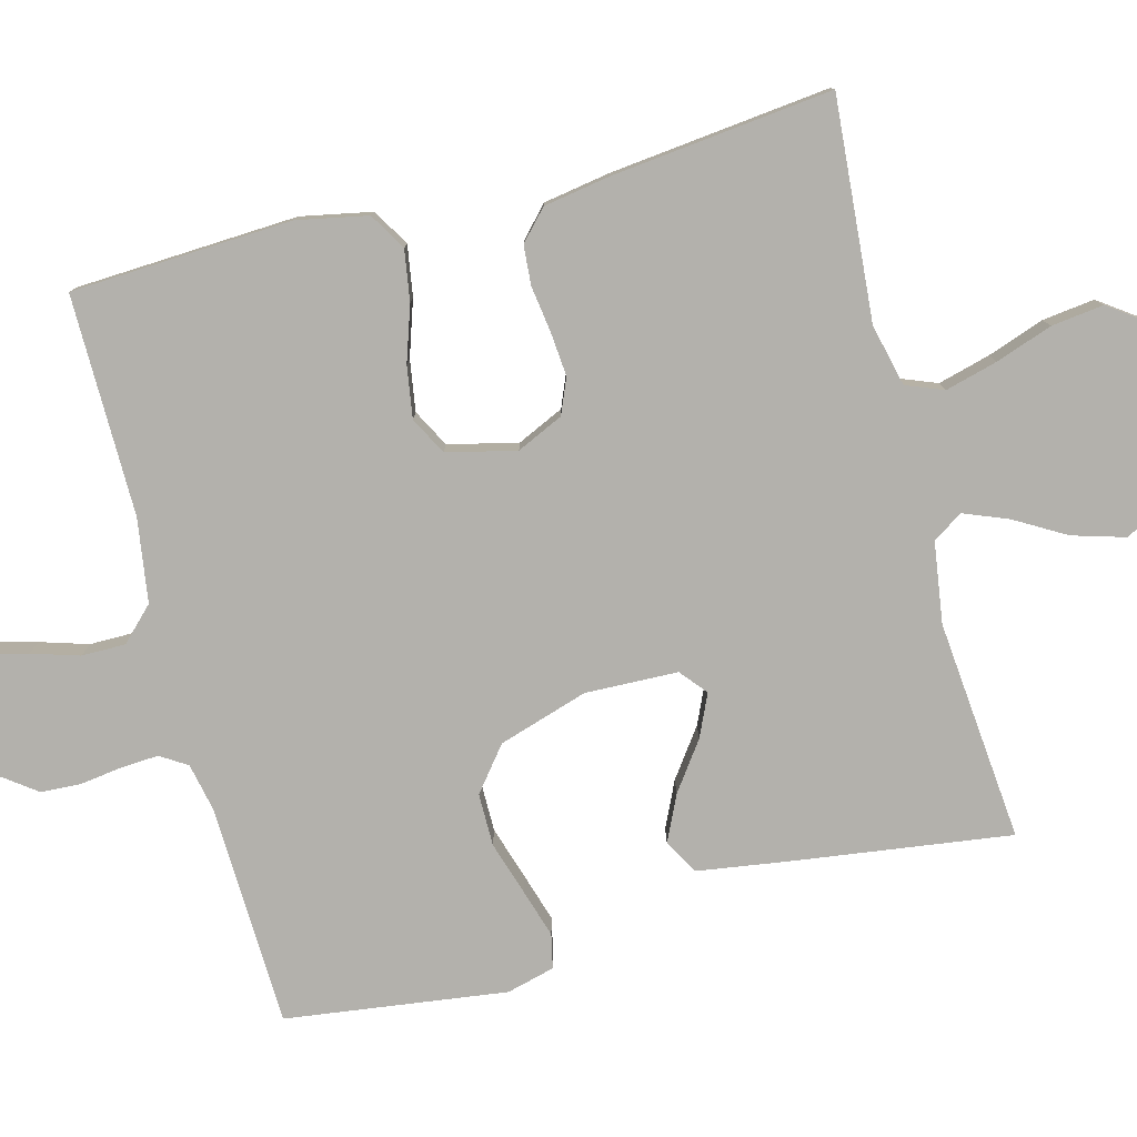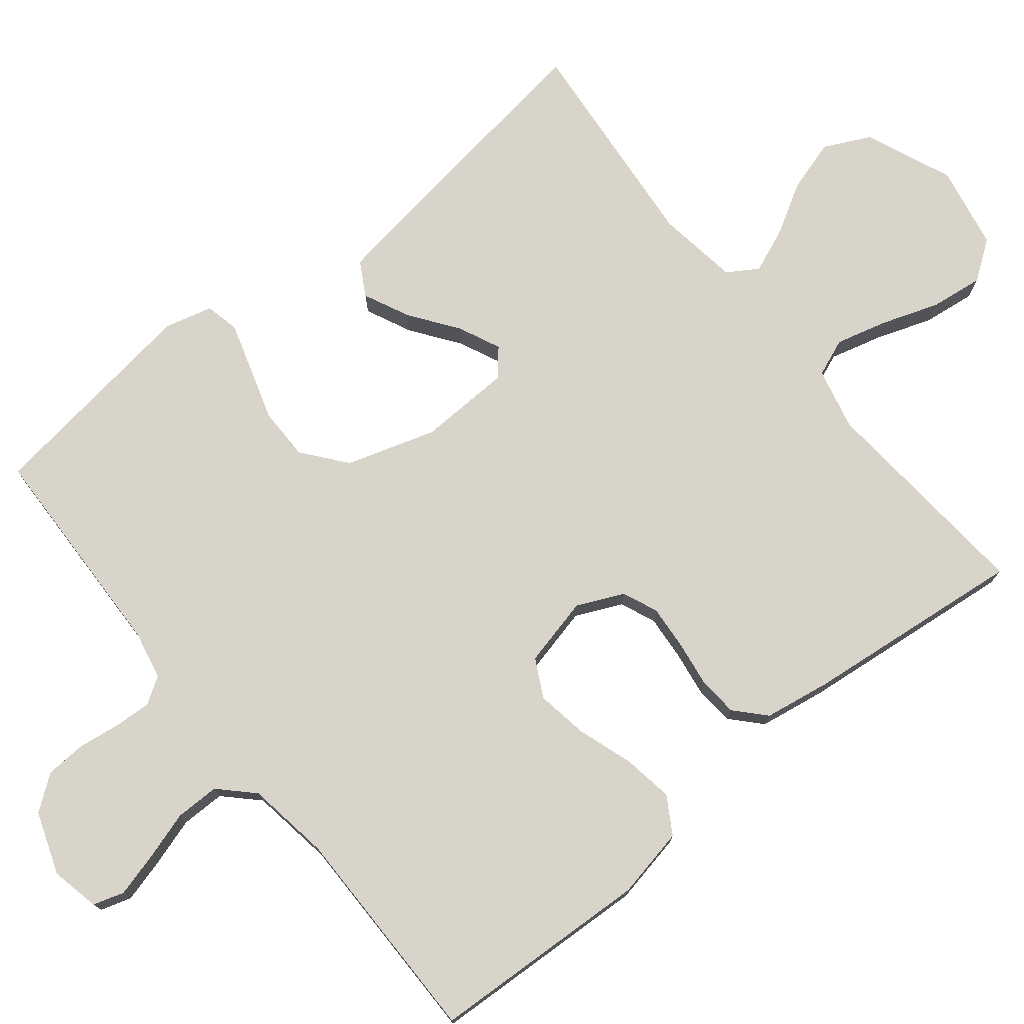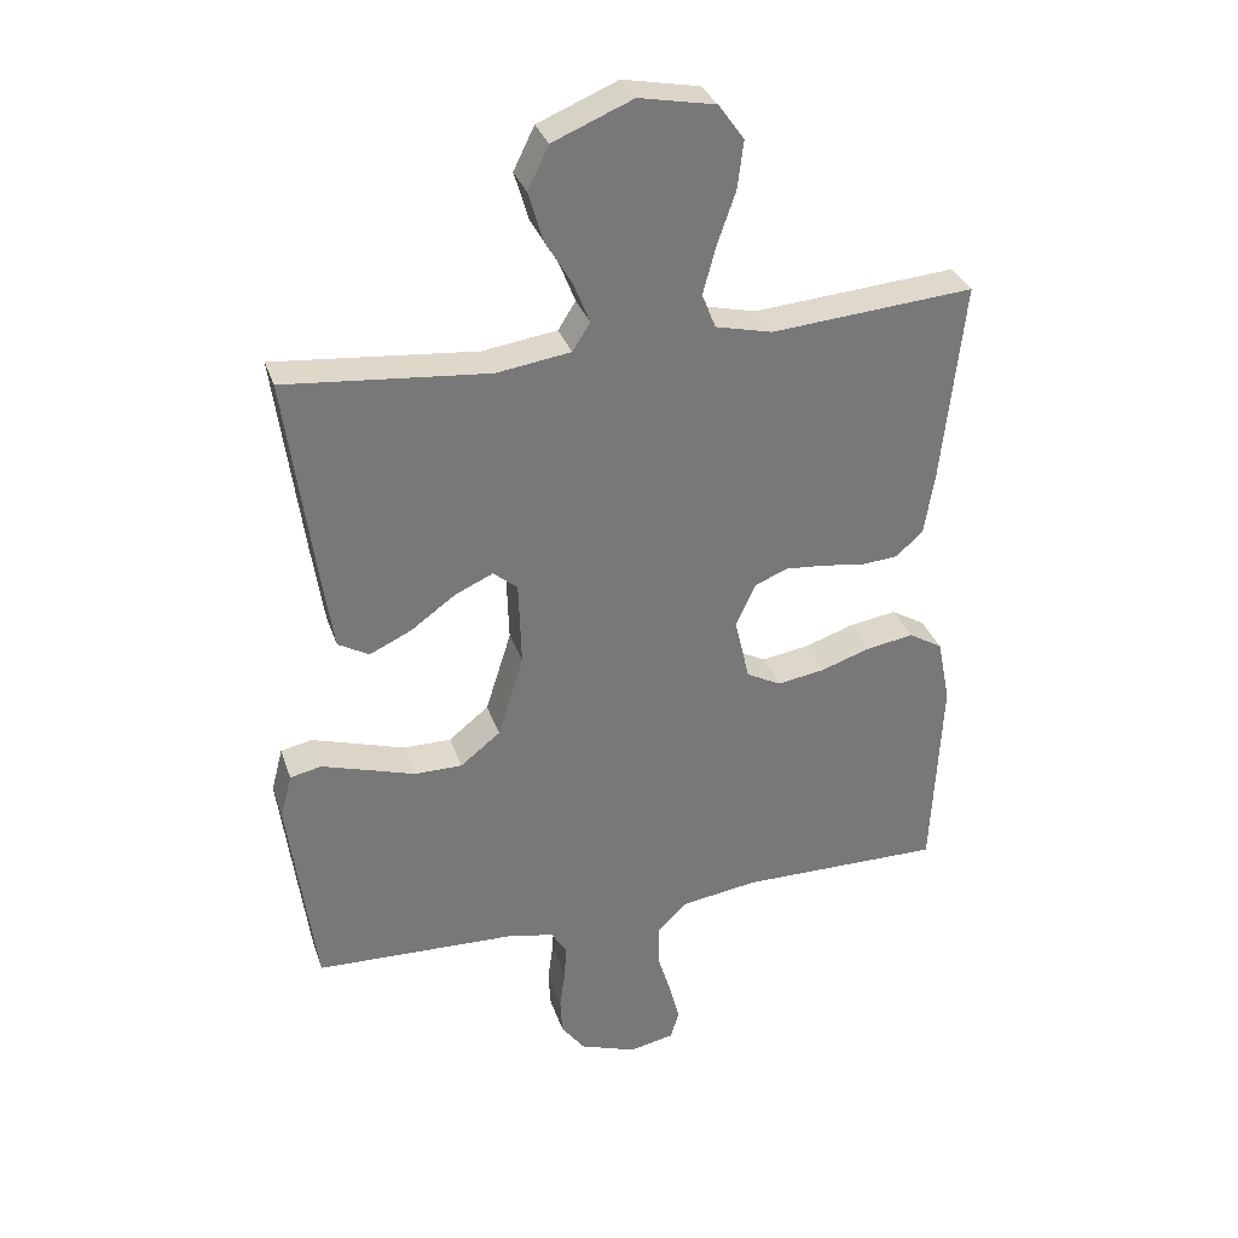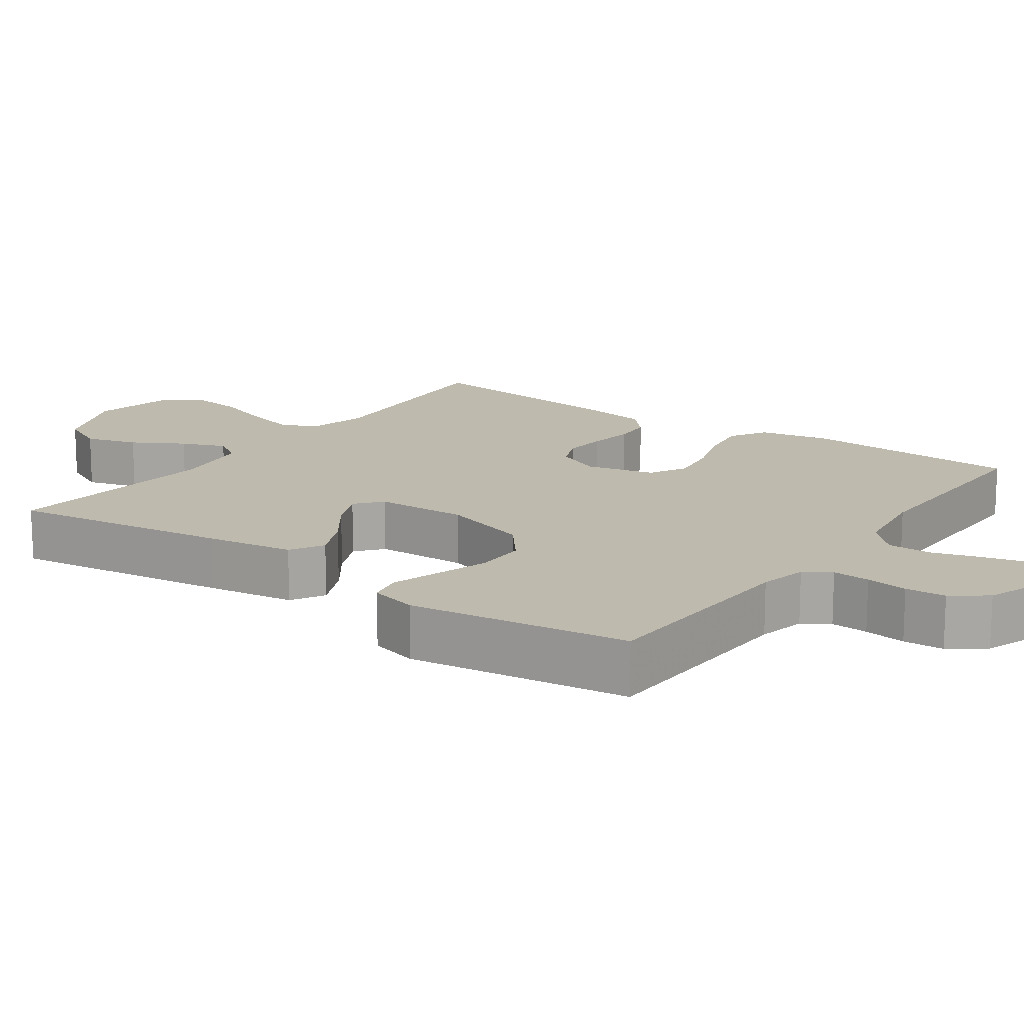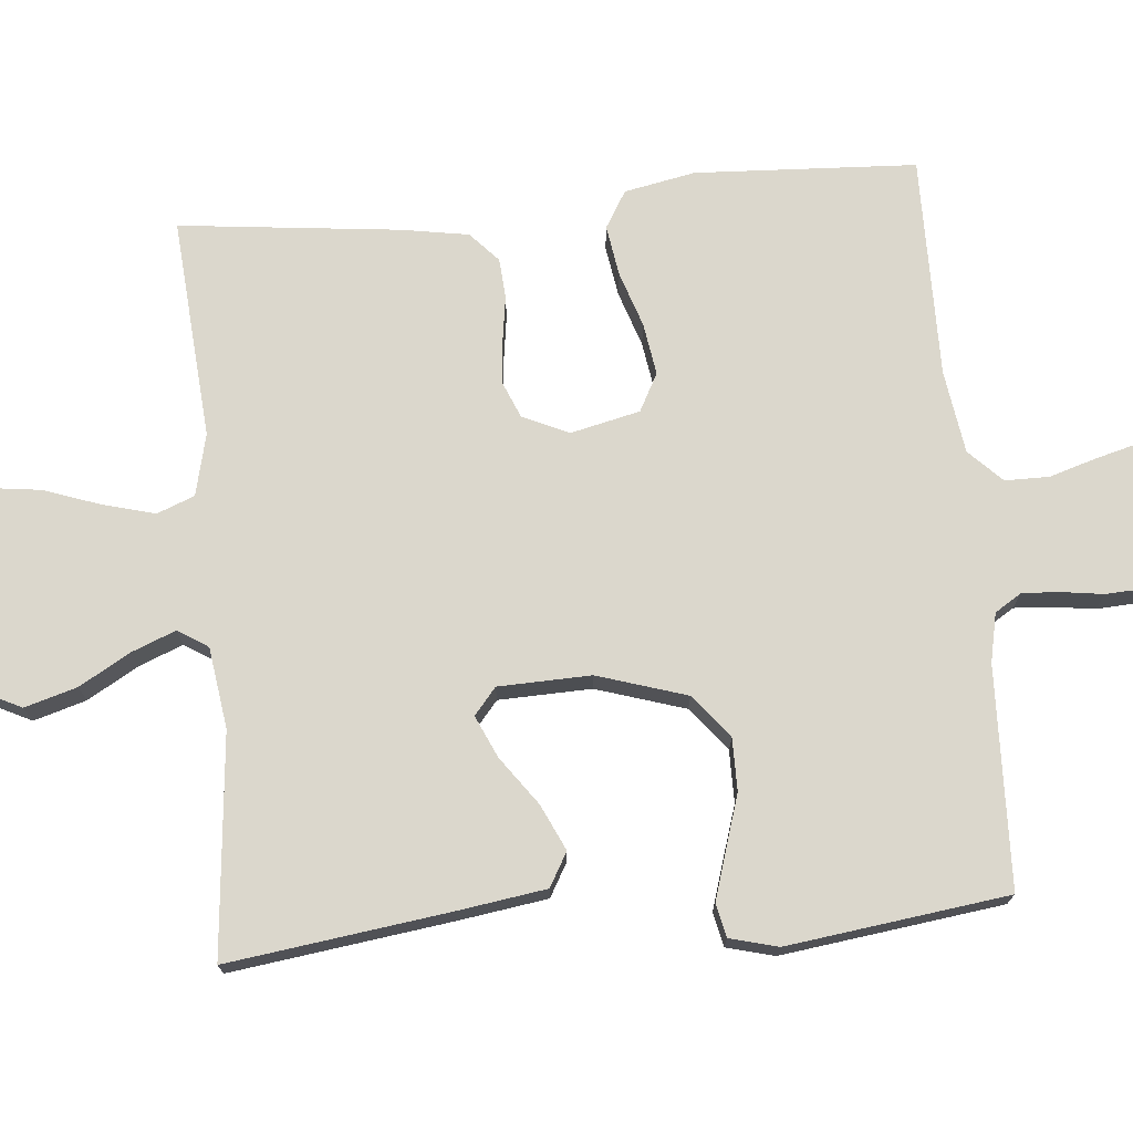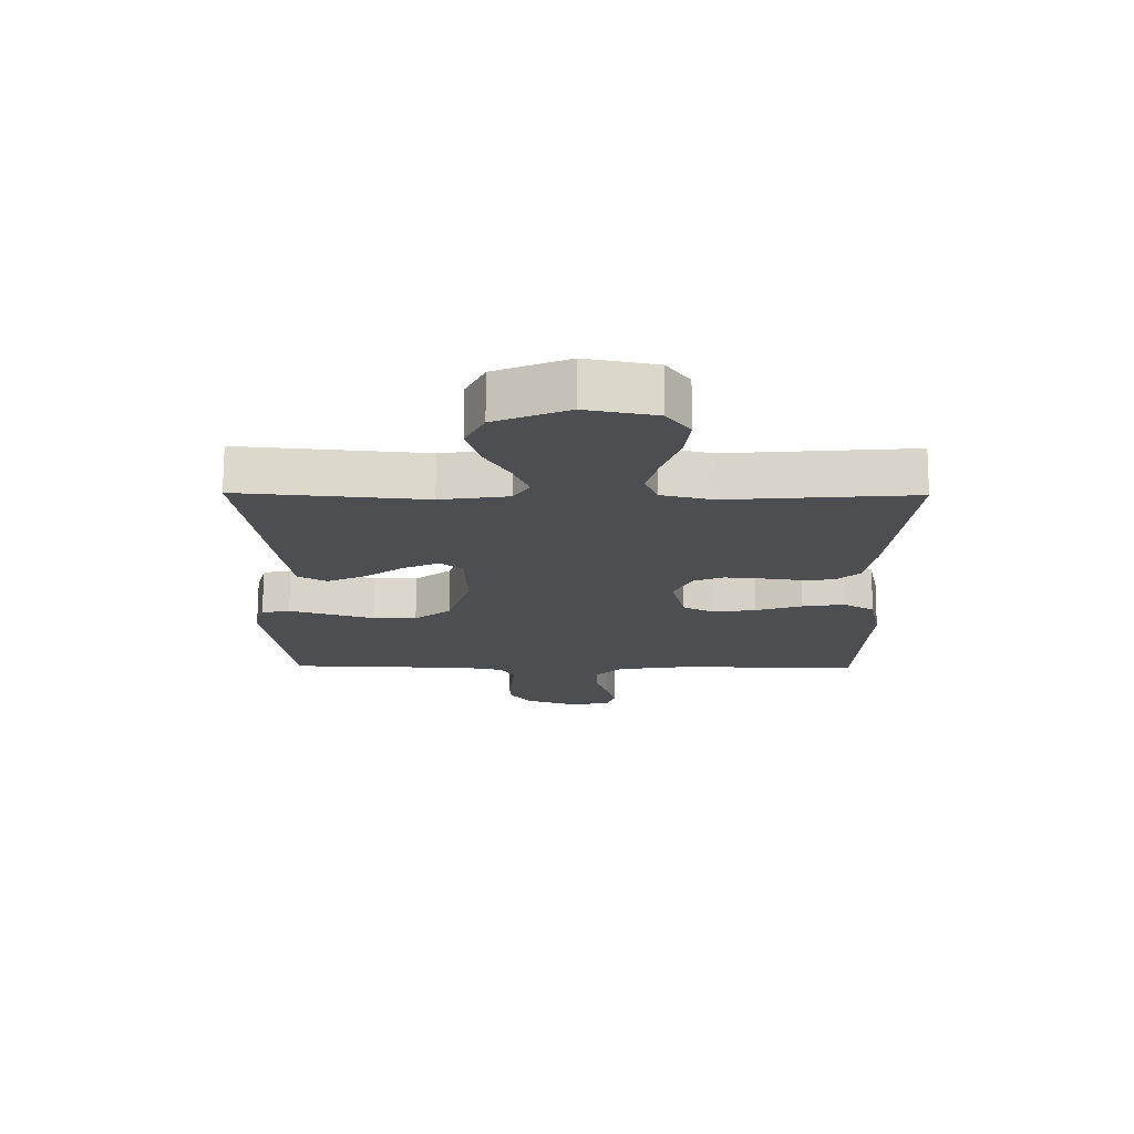
<metadata>
{"format":"obj","ext":"obj","renderer":"f3d","projection":"perspective","resolution":1024,"background":"white","views":[{"elev":-79.1,"azim":-75.3,"up":"+Y"},{"elev":75.5,"azim":-129.0,"up":"+Y"},{"elev":32.5,"azim":162.8,"up":"+Z"},{"elev":15.5,"azim":125.5,"up":"+Y"},{"elev":73.2,"azim":84.9,"up":"+Y"},{"elev":73.4,"azim":-179.8,"up":"+Z"}]}
</metadata>
<code>
v -0.5 0.07 -0.5
v -0.515 0.07 -0.2
v -0.496 0.07 -0.104
v -0.446 0.07 -0.074
v -0.377 0.07 -0.085
v -0.302 0.07 -0.11
v -0.232 0.07 -0.121
v -0.181 0.07 -0.094
v -0.159 0.07 0
v -0.188 0.07 0.063
v -0.236 0.07 0.083
v -0.296 0.07 0.078
v -0.358 0.07 0.069
v -0.412 0.07 0.073
v -0.452 0.07 0.11
v -0.467 0.07 0.2
v -0.5 0.07 0.5
v -0.2 0.07 0.476
v -0.116 0.07 0.496
v -0.096 0.07 0.547
v -0.115 0.07 0.618
v -0.142 0.07 0.695
v -0.151 0.07 0.766
v -0.113 0.07 0.819
v 0 0.07 0.841
v 0.118 0.07 0.792
v 0.149 0.07 0.729
v 0.128 0.07 0.658
v 0.088 0.07 0.589
v 0.064 0.07 0.529
v 0.09 0.07 0.488
v 0.2 0.07 0.472
v 0.5 0.07 0.5
v 0.459 0.07 0.2
v 0.441 0.07 0.08
v 0.395 0.07 0.054
v 0.333 0.07 0.083
v 0.268 0.07 0.13
v 0.211 0.07 0.156
v 0.175 0.07 0.126
v 0.171 0.07 0
v 0.209 0.07 -0.121
v 0.268 0.07 -0.168
v 0.339 0.07 -0.168
v 0.412 0.07 -0.145
v 0.477 0.07 -0.125
v 0.523 0.07 -0.135
v 0.54 0.07 -0.2
v 0.5 0.07 -0.5
v 0.2 0.07 -0.51
v 0.134 0.07 -0.524
v 0.111 0.07 -0.56
v 0.114 0.07 -0.611
v 0.122 0.07 -0.668
v 0.119 0.07 -0.723
v 0.084 0.07 -0.77
v 0 0.07 -0.8
v -0.066 0.07 -0.786
v -0.079 0.07 -0.744
v -0.063 0.07 -0.684
v -0.043 0.07 -0.619
v -0.043 0.07 -0.559
v -0.087 0.07 -0.515
v -0.2 0.07 -0.498
v -0.5 0 -0.5
v -0.515 0 -0.2
v -0.496 0 -0.104
v -0.446 0 -0.074
v -0.377 0 -0.085
v -0.302 0 -0.11
v -0.232 0 -0.121
v -0.181 0 -0.094
v -0.159 0 0
v -0.188 0 0.063
v -0.236 0 0.083
v -0.296 0 0.078
v -0.358 0 0.069
v -0.412 0 0.073
v -0.452 0 0.11
v -0.467 0 0.2
v -0.5 0 0.5
v -0.2 0 0.476
v -0.116 0 0.496
v -0.096 0 0.547
v -0.115 0 0.618
v -0.142 0 0.695
v -0.151 0 0.766
v -0.113 0 0.819
v 0 0 0.841
v 0.118 0 0.792
v 0.149 0 0.729
v 0.128 0 0.658
v 0.088 0 0.589
v 0.064 0 0.529
v 0.09 0 0.488
v 0.2 0 0.472
v 0.5 0 0.5
v 0.459 0 0.2
v 0.441 0 0.08
v 0.395 0 0.054
v 0.333 0 0.083
v 0.268 0 0.13
v 0.211 0 0.156
v 0.175 0 0.126
v 0.171 0 0
v 0.209 0 -0.121
v 0.268 0 -0.168
v 0.339 0 -0.168
v 0.412 0 -0.145
v 0.477 0 -0.125
v 0.523 0 -0.135
v 0.54 0 -0.2
v 0.5 0 -0.5
v 0.2 0 -0.51
v 0.134 0 -0.524
v 0.111 0 -0.56
v 0.114 0 -0.611
v 0.122 0 -0.668
v 0.119 0 -0.723
v 0.084 0 -0.77
v 0 0 -0.8
v -0.066 0 -0.786
v -0.079 0 -0.744
v -0.063 0 -0.684
v -0.043 0 -0.619
v -0.043 0 -0.559
v -0.087 0 -0.515
v -0.2 0 -0.498
f 59 60 61
f 58 59 61
f 57 58 61
f 56 57 61
f 55 56 61
f 54 55 61
f 53 54 61
f 52 53 61 62
f 51 52 62 63
f 48 49 50
f 47 48 50
f 46 47 50
f 45 46 50
f 44 45 50
f 51 63 64
f 50 51 64
f 44 50 64
f 43 44 64
f 36 37 38
f 35 36 38
f 34 35 38
f 33 34 38
f 32 33 38
f 31 32 38 39
f 30 31 39 40
f 27 28 29
f 26 27 29
f 25 26 29
f 24 25 29
f 23 24 29
f 22 23 29
f 21 22 29
f 20 21 29 30
f 30 40 41
f 20 30 41
f 19 20 41
f 16 17 18
f 15 16 18
f 14 15 18
f 13 14 18
f 12 13 18
f 11 12 18 19
f 4 5 6
f 3 4 6
f 2 3 6
f 1 2 6
f 64 1 6
f 64 6 7
f 64 7 8
f 43 64 8
f 42 43 8
f 41 42 8 9
f 10 11 19 41
f 9 10 41
f 125 124 123
f 125 123 122
f 125 122 121
f 125 121 120
f 125 120 119
f 125 119 118
f 125 118 117
f 126 125 117 116
f 127 126 116 115
f 114 113 112
f 114 112 111
f 114 111 110
f 114 110 109
f 114 109 108
f 128 127 115
f 128 115 114
f 128 114 108
f 128 108 107
f 102 101 100
f 102 100 99
f 102 99 98
f 102 98 97
f 102 97 96
f 103 102 96 95
f 104 103 95 94
f 93 92 91
f 93 91 90
f 93 90 89
f 93 89 88
f 93 88 87
f 93 87 86
f 93 86 85
f 94 93 85 84
f 105 104 94
f 105 94 84
f 105 84 83
f 82 81 80
f 82 80 79
f 82 79 78
f 82 78 77
f 82 77 76
f 83 82 76 75
f 70 69 68
f 70 68 67
f 70 67 66
f 70 66 65
f 70 65 128
f 71 70 128
f 72 71 128
f 72 128 107
f 72 107 106
f 73 72 106 105
f 105 83 75 74
f 105 74 73
f 1 65 66 2
f 2 66 67 3
f 3 67 68 4
f 4 68 69 5
f 5 69 70 6
f 6 70 71 7
f 7 71 72 8
f 8 72 73 9
f 9 73 74 10
f 10 74 75 11
f 11 75 76 12
f 12 76 77 13
f 13 77 78 14
f 14 78 79 15
f 15 79 80 16
f 16 80 81 17
f 17 81 82 18
f 18 82 83 19
f 19 83 84 20
f 20 84 85 21
f 21 85 86 22
f 22 86 87 23
f 23 87 88 24
f 24 88 89 25
f 25 89 90 26
f 26 90 91 27
f 27 91 92 28
f 28 92 93 29
f 29 93 94 30
f 30 94 95 31
f 31 95 96 32
f 32 96 97 33
f 33 97 98 34
f 34 98 99 35
f 35 99 100 36
f 36 100 101 37
f 37 101 102 38
f 38 102 103 39
f 39 103 104 40
f 40 104 105 41
f 41 105 106 42
f 42 106 107 43
f 43 107 108 44
f 44 108 109 45
f 45 109 110 46
f 46 110 111 47
f 47 111 112 48
f 48 112 113 49
f 49 113 114 50
f 50 114 115 51
f 51 115 116 52
f 52 116 117 53
f 53 117 118 54
f 54 118 119 55
f 55 119 120 56
f 56 120 121 57
f 57 121 122 58
f 58 122 123 59
f 59 123 124 60
f 60 124 125 61
f 61 125 126 62
f 62 126 127 63
f 63 127 128 64
f 64 128 65 1

</code>
